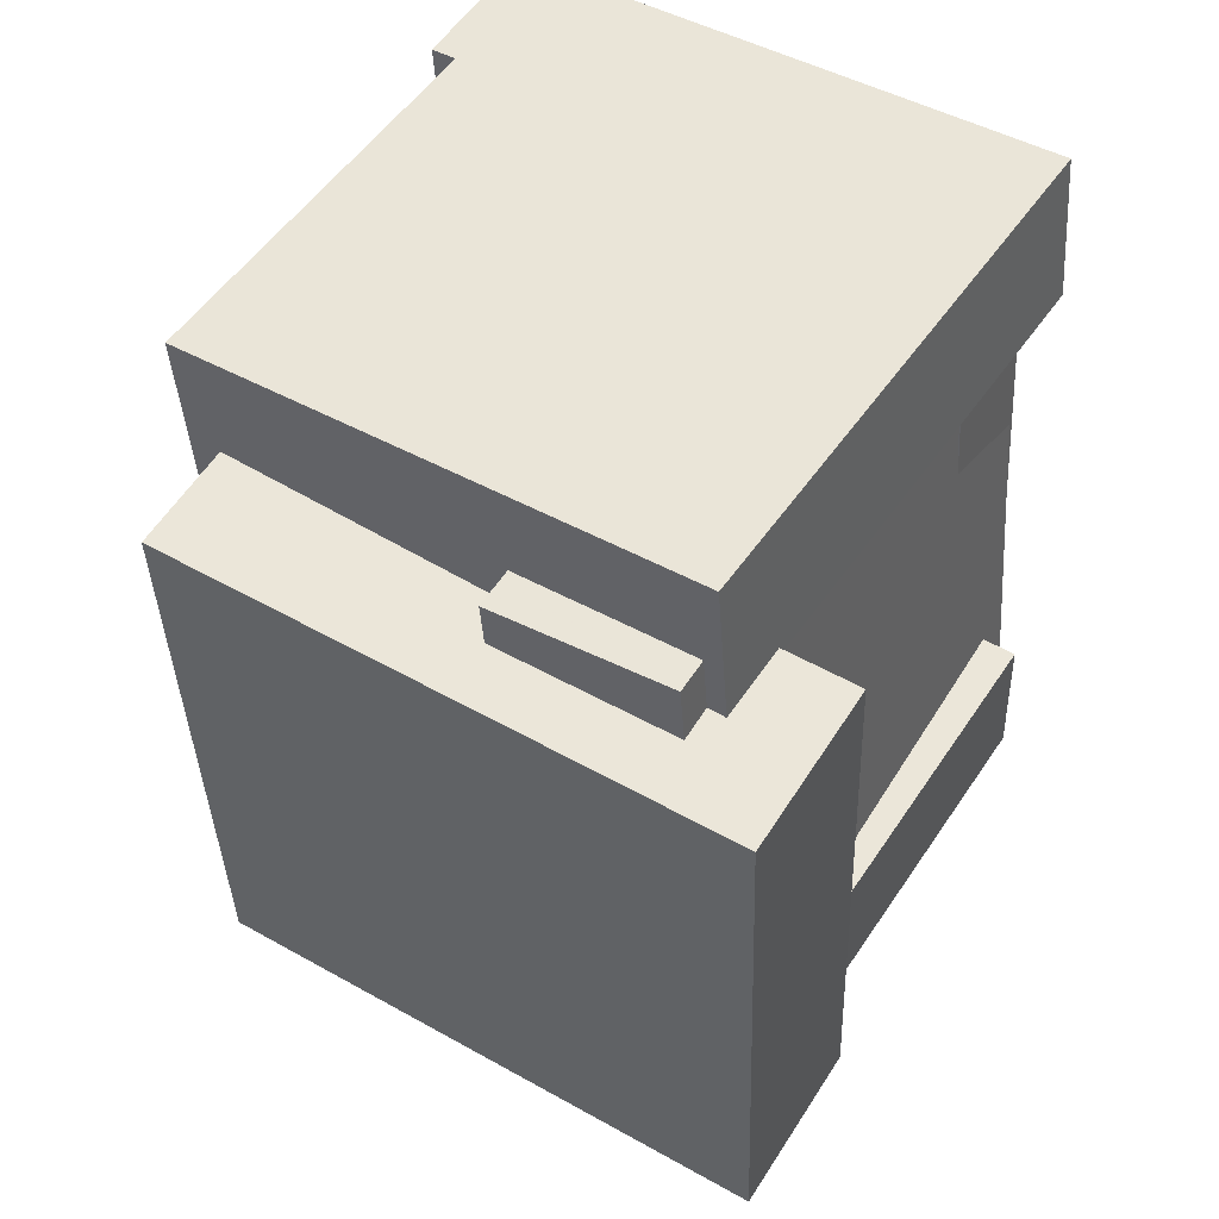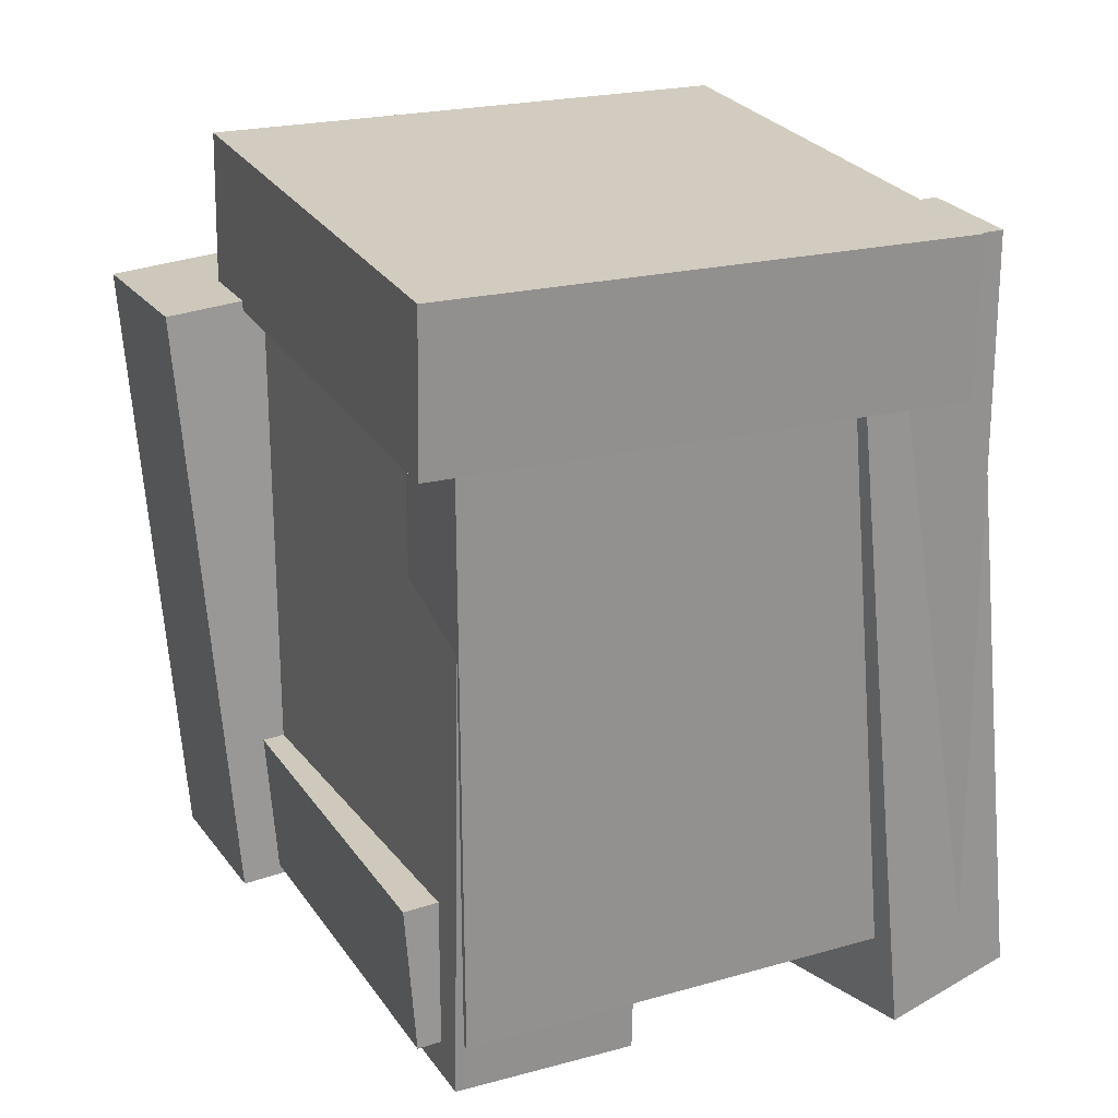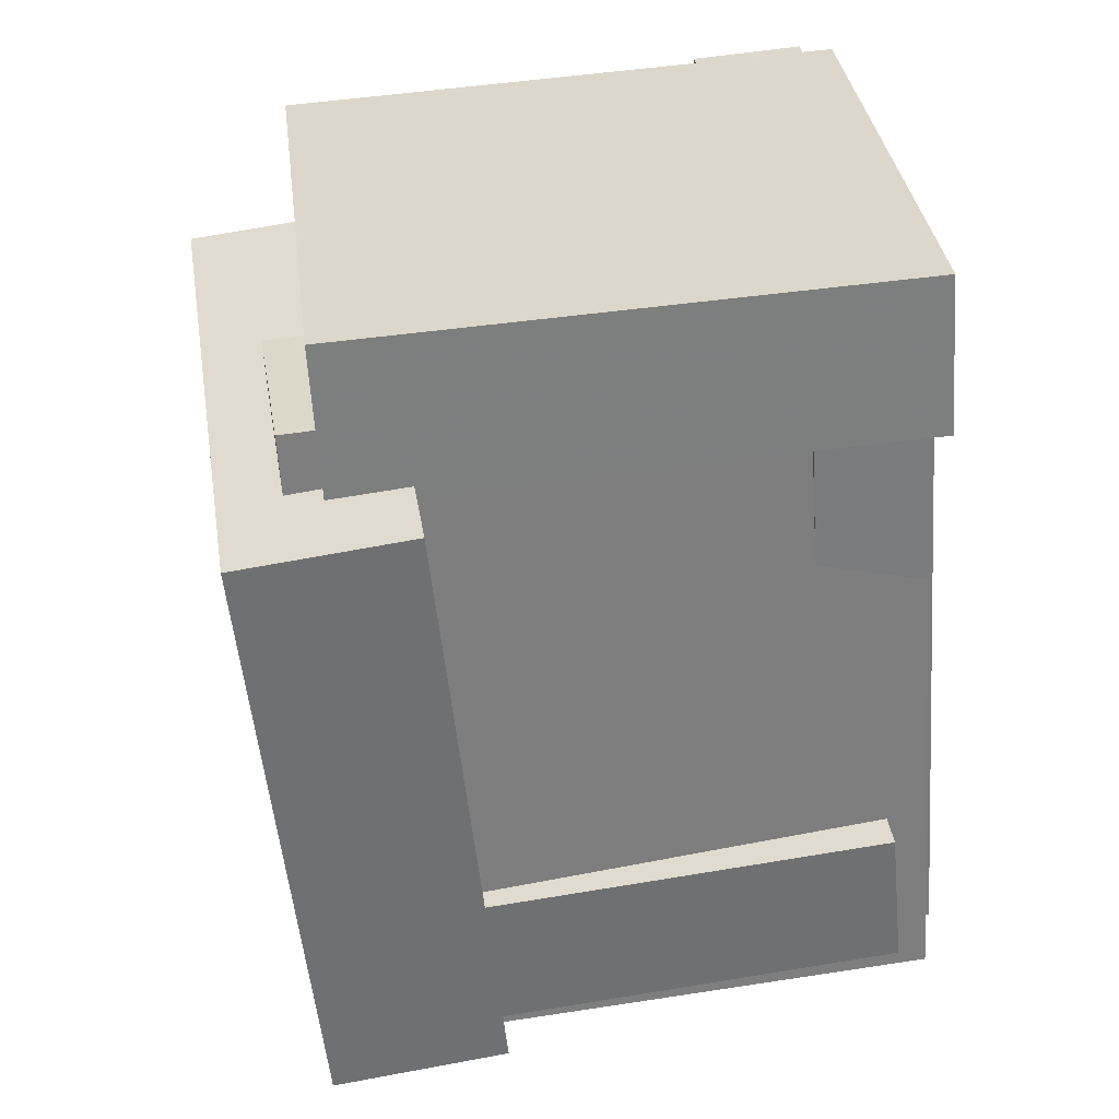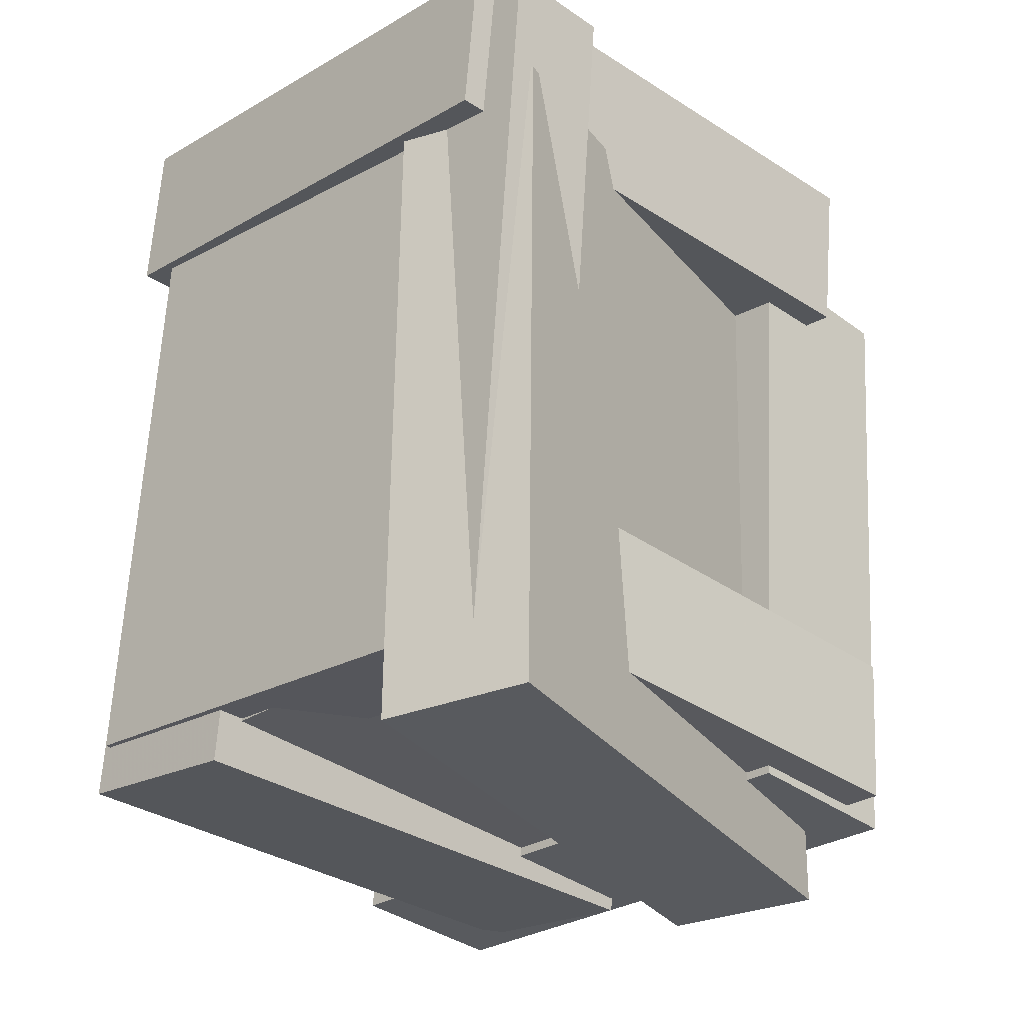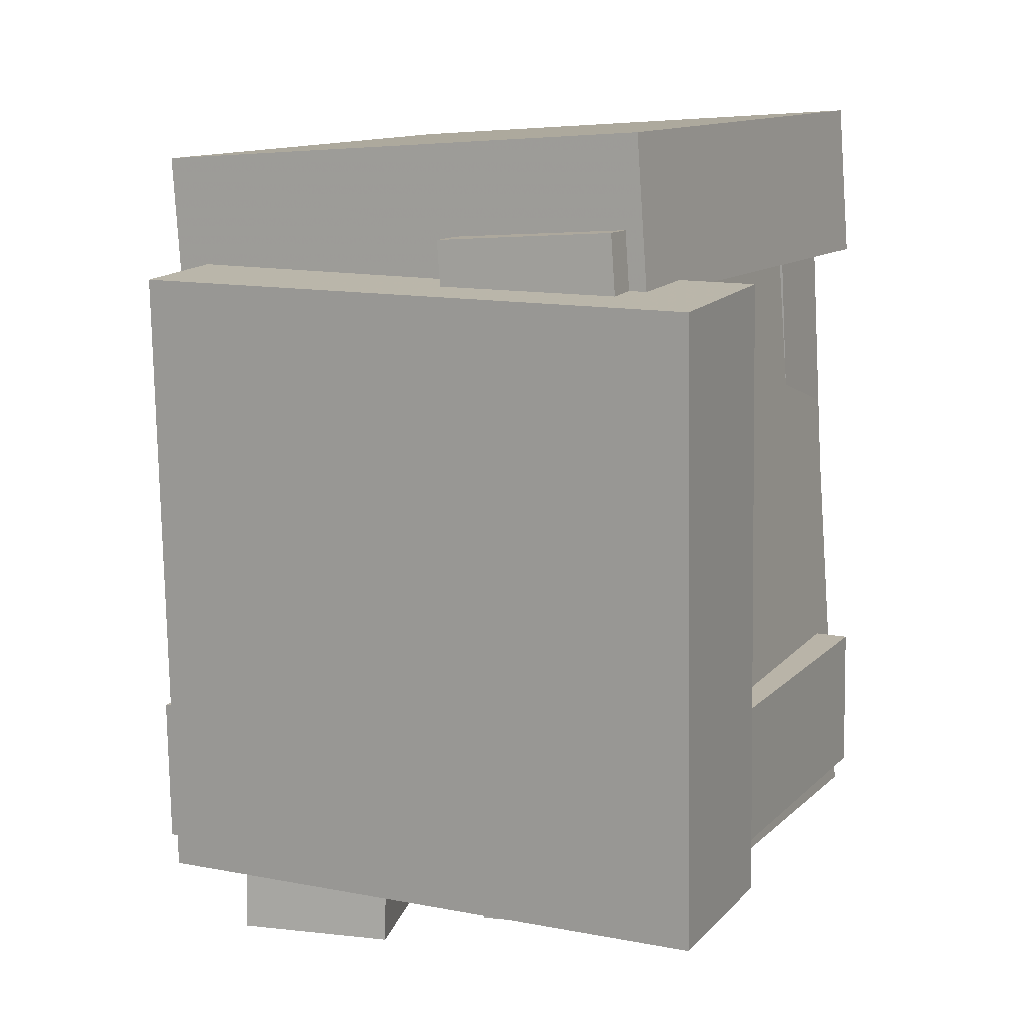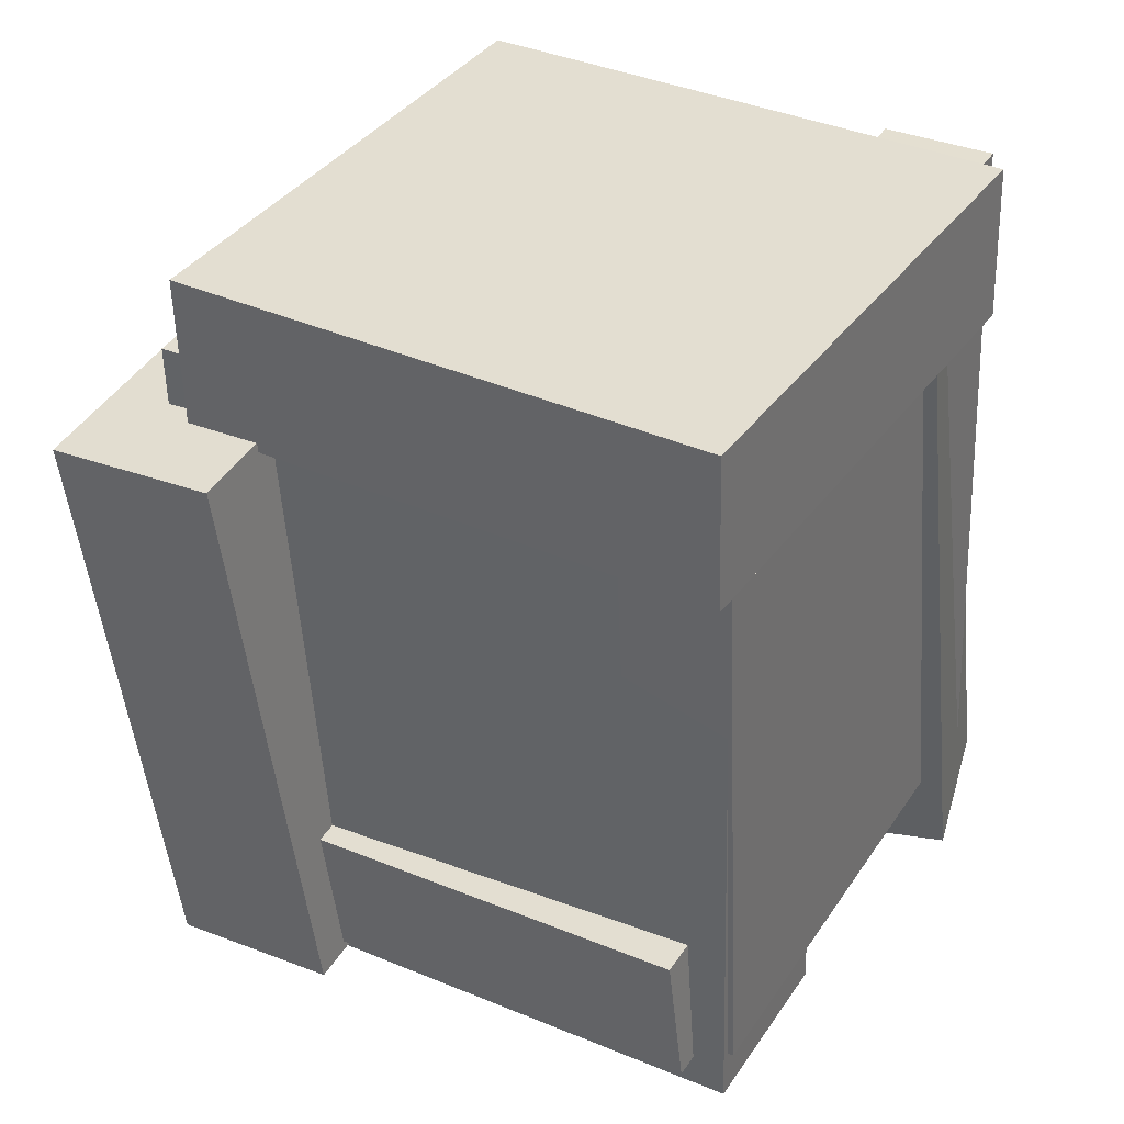
<metadata>
{"format":"obj","ext":"obj","renderer":"f3d","projection":"perspective","resolution":1024,"background":"white","views":[{"elev":48.0,"azim":-131.8,"up":"+Y"},{"elev":28.0,"azim":-9.0,"up":"+Y"},{"elev":33.6,"azim":-82.0,"up":"+Y"},{"elev":-24.8,"azim":61.0,"up":"+Y"},{"elev":7.5,"azim":-138.0,"up":"+Y"},{"elev":40.6,"azim":-43.7,"up":"+Y"}]}
</metadata>
<code>
v -0.03643 -0.6378 -0.3065
v 0.3247 -0.5733 0.3121
v -0.1069 0.222 -0.3552
v 0.2542 0.2866 0.2635
v 0.1283 -0.6298 -0.4035
v 0.4894 -0.5652 0.2151
v 0.05782 0.23 -0.4522
v 0.4189 0.2946 0.1665
f 1.0 7.0 5.0
f 1.0 3.0 7.0
f 1.0 4.0 3.0
f 1.0 2.0 4.0
f 3.0 8.0 7.0
f 3.0 4.0 8.0
f 5.0 7.0 8.0
f 5.0 8.0 6.0
f 1.0 5.0 6.0
f 1.0 6.0 2.0
f 2.0 6.0 8.0
f 2.0 8.0 4.0
v -0.2204 0.4386 0.3801
v 0.4254 0.4219 0.1888
v -0.2598 0.4304 0.2479
v 0.3861 0.4137 0.05658
v -0.2265 -0.4541 0.4376
v 0.4194 -0.4708 0.2463
v -0.2658 -0.4623 0.3054
v 0.38 -0.479 0.1141
f 9.0 15.0 13.0
f 9.0 11.0 15.0
f 9.0 12.0 11.0
f 9.0 10.0 12.0
f 11.0 16.0 15.0
f 11.0 12.0 16.0
f 13.0 15.0 16.0
f 13.0 16.0 14.0
f 9.0 13.0 14.0
f 9.0 14.0 10.0
f 10.0 14.0 16.0
f 10.0 16.0 12.0
v -0.2405 -0.515 0.4377
v -0.01937 -0.5257 0.3709
v -0.2162 0.3451 0.3805
v 0.004996 0.3344 0.3138
v -0.4516 -0.555 -0.2554
v -0.2305 -0.5657 -0.3221
v -0.4273 0.305 -0.3125
v -0.2061 0.2943 -0.3792
f 17.0 23.0 21.0
f 17.0 19.0 23.0
f 17.0 20.0 19.0
f 17.0 18.0 20.0
f 19.0 24.0 23.0
f 19.0 20.0 24.0
f 21.0 23.0 24.0
f 21.0 24.0 22.0
f 17.0 21.0 22.0
f 17.0 22.0 18.0
f 18.0 22.0 24.0
f 18.0 24.0 20.0
v -0.4581 -0.5382 -0.06113
v 0.2413 -0.5136 -0.2696
v -0.5078 0.2414 -0.136
v 0.1915 0.266 -0.3445
v -0.5191 -0.5621 -0.2688
v 0.1802 -0.5374 -0.4773
v -0.5689 0.2176 -0.3437
v 0.1305 0.2422 -0.5522
f 25.0 31.0 29.0
f 25.0 27.0 31.0
f 25.0 28.0 27.0
f 25.0 26.0 28.0
f 27.0 32.0 31.0
f 27.0 28.0 32.0
f 29.0 31.0 32.0
f 29.0 32.0 30.0
f 25.0 29.0 30.0
f 25.0 30.0 26.0
f 26.0 30.0 32.0
f 26.0 32.0 28.0
v 0.4075 -0.2669 0.1949
v 0.2319 -0.3337 -0.4514
v -0.2906 -0.2904 0.387
v -0.4662 -0.3573 -0.2594
v 0.4181 -0.4505 0.211
v 0.2425 -0.5173 -0.4353
v -0.28 -0.474 0.4031
v -0.4556 -0.5409 -0.2433
f 33.0 39.0 37.0
f 33.0 35.0 39.0
f 33.0 36.0 35.0
f 33.0 34.0 36.0
f 35.0 40.0 39.0
f 35.0 36.0 40.0
f 37.0 39.0 40.0
f 37.0 40.0 38.0
f 33.0 37.0 38.0
f 33.0 38.0 34.0
f 34.0 38.0 40.0
f 34.0 40.0 36.0
v -0.4389 0.2267 -0.2589
v -0.2627 0.2678 0.4133
v -0.4337 0.4233 -0.2723
v -0.2575 0.4644 0.4
v 0.209 0.1981 -0.4269
v 0.3852 0.2392 0.2453
v 0.2142 0.3947 -0.4403
v 0.3904 0.4358 0.2319
f 41.0 47.0 45.0
f 41.0 43.0 47.0
f 41.0 44.0 43.0
f 41.0 42.0 44.0
f 43.0 48.0 47.0
f 43.0 44.0 48.0
f 45.0 47.0 48.0
f 45.0 48.0 46.0
f 41.0 45.0 46.0
f 41.0 46.0 42.0
f 42.0 46.0 48.0
f 42.0 48.0 44.0

</code>
